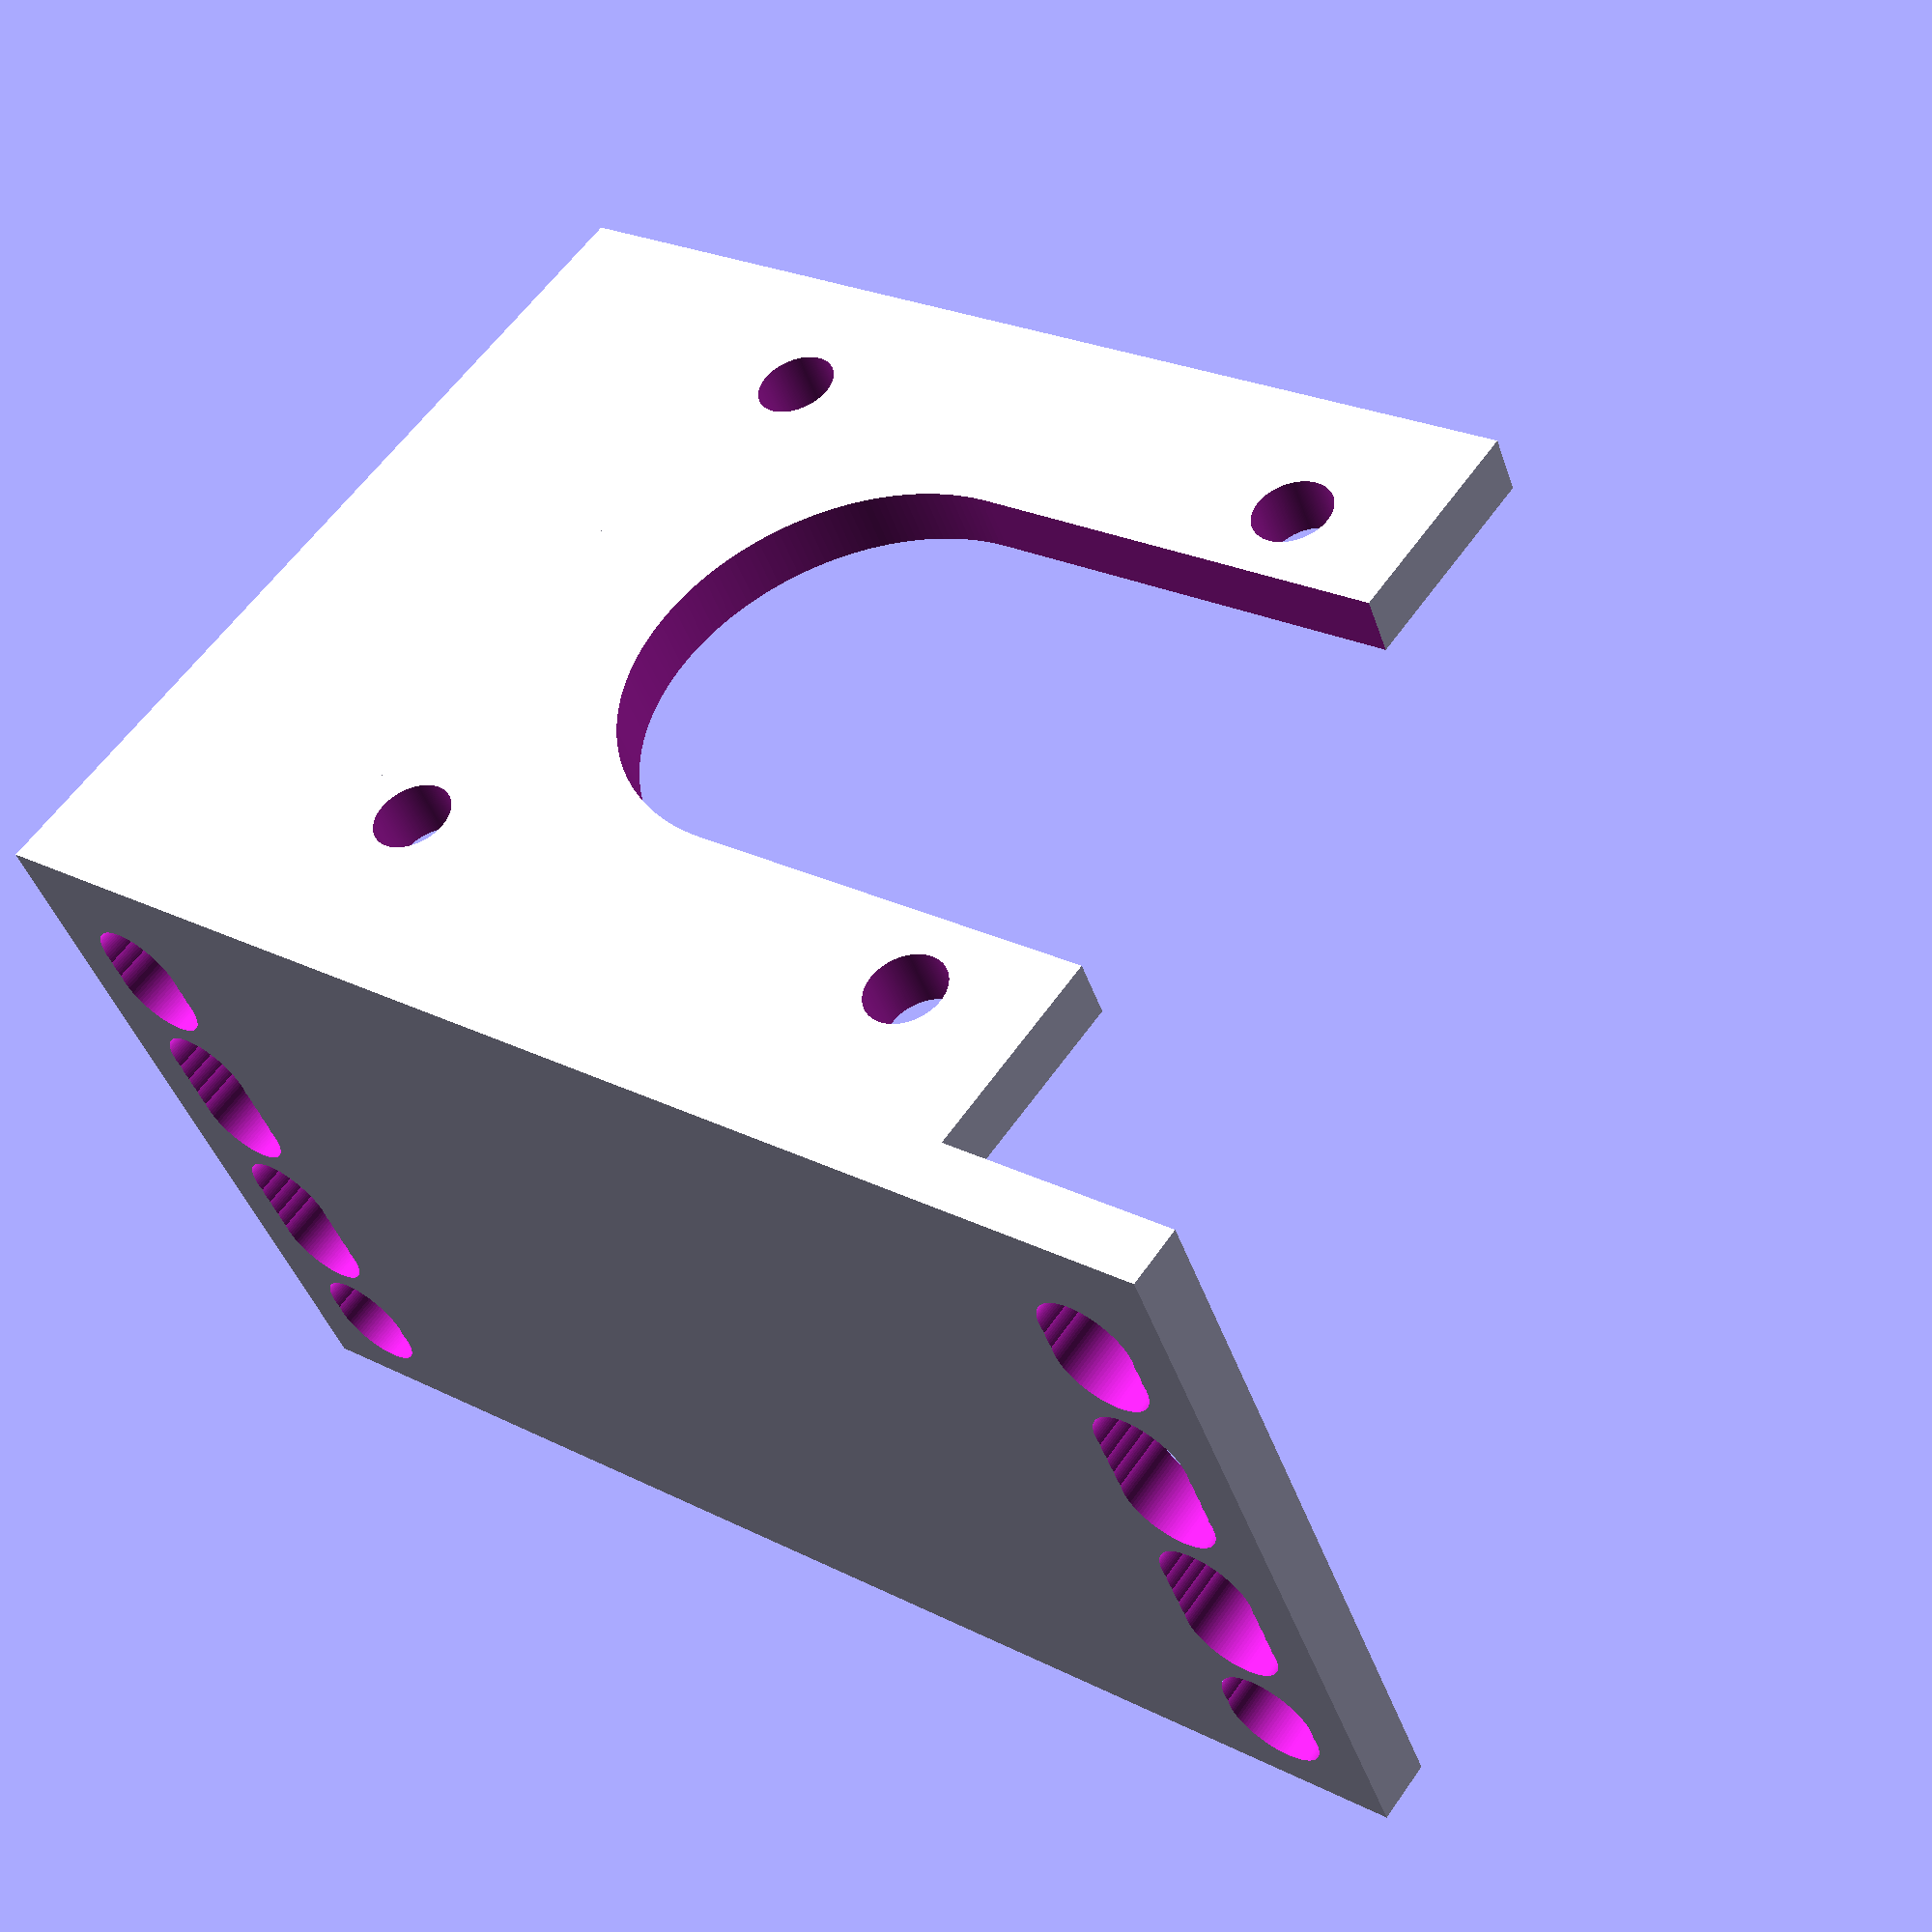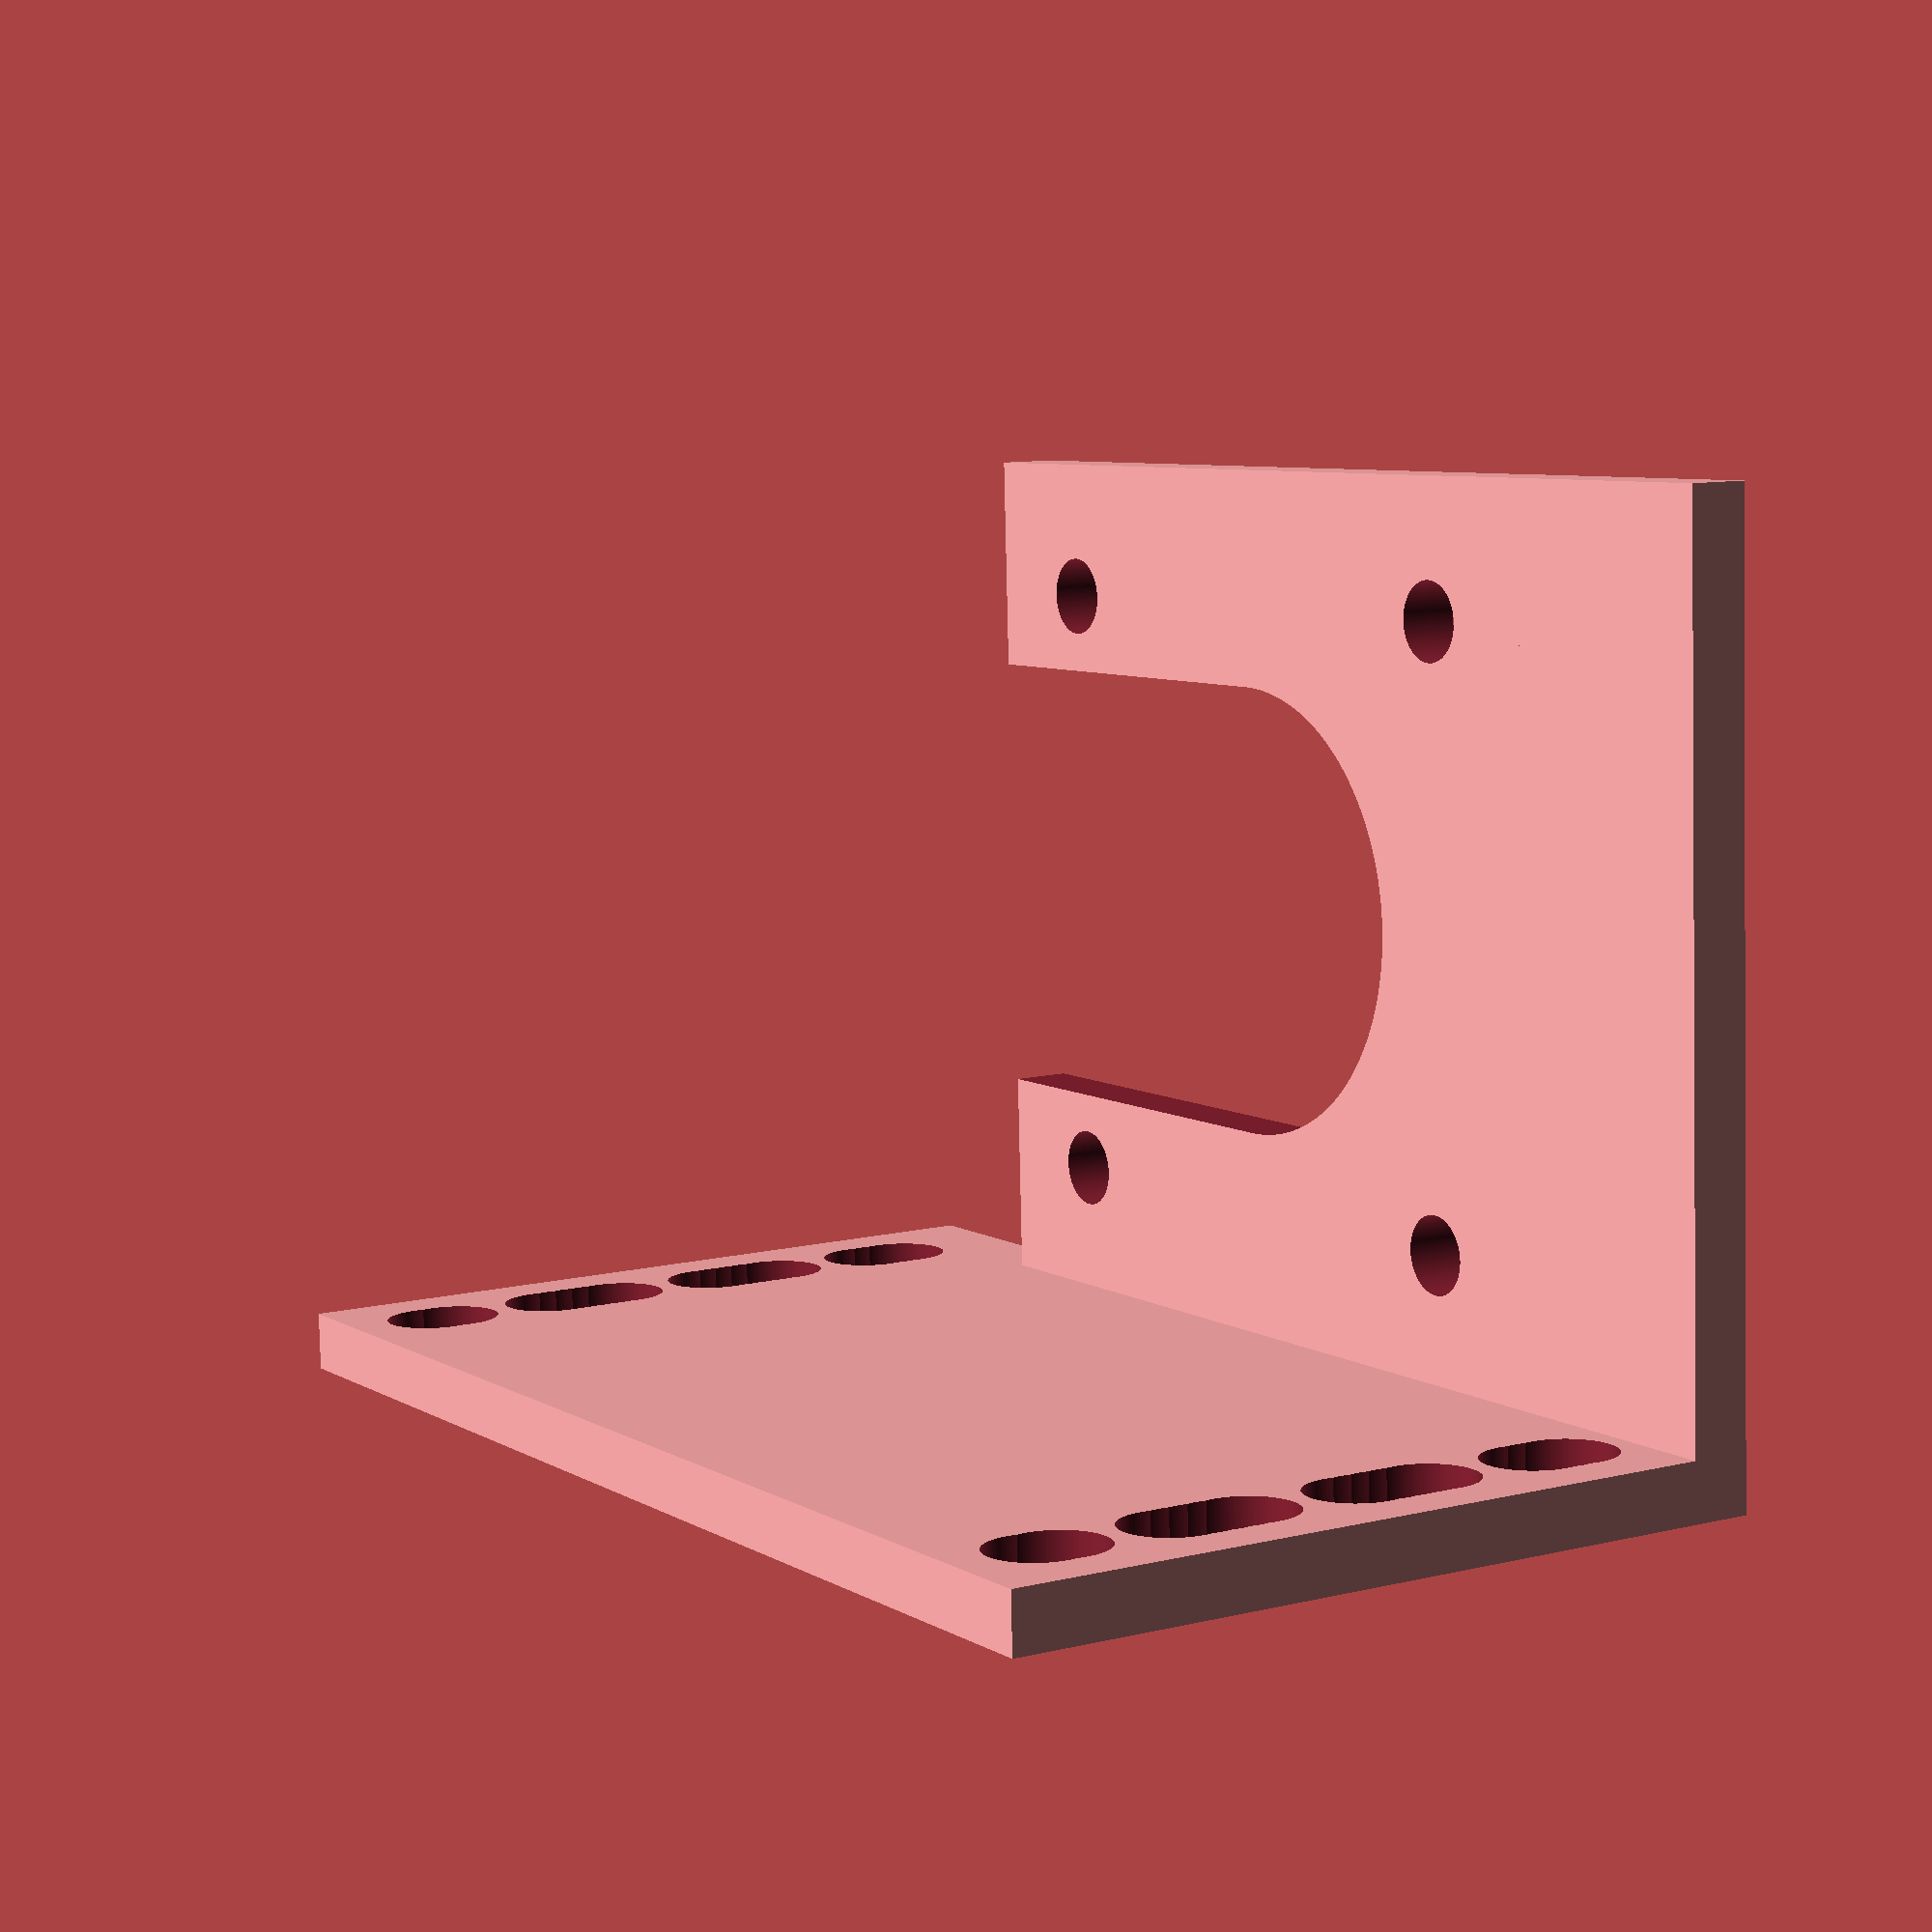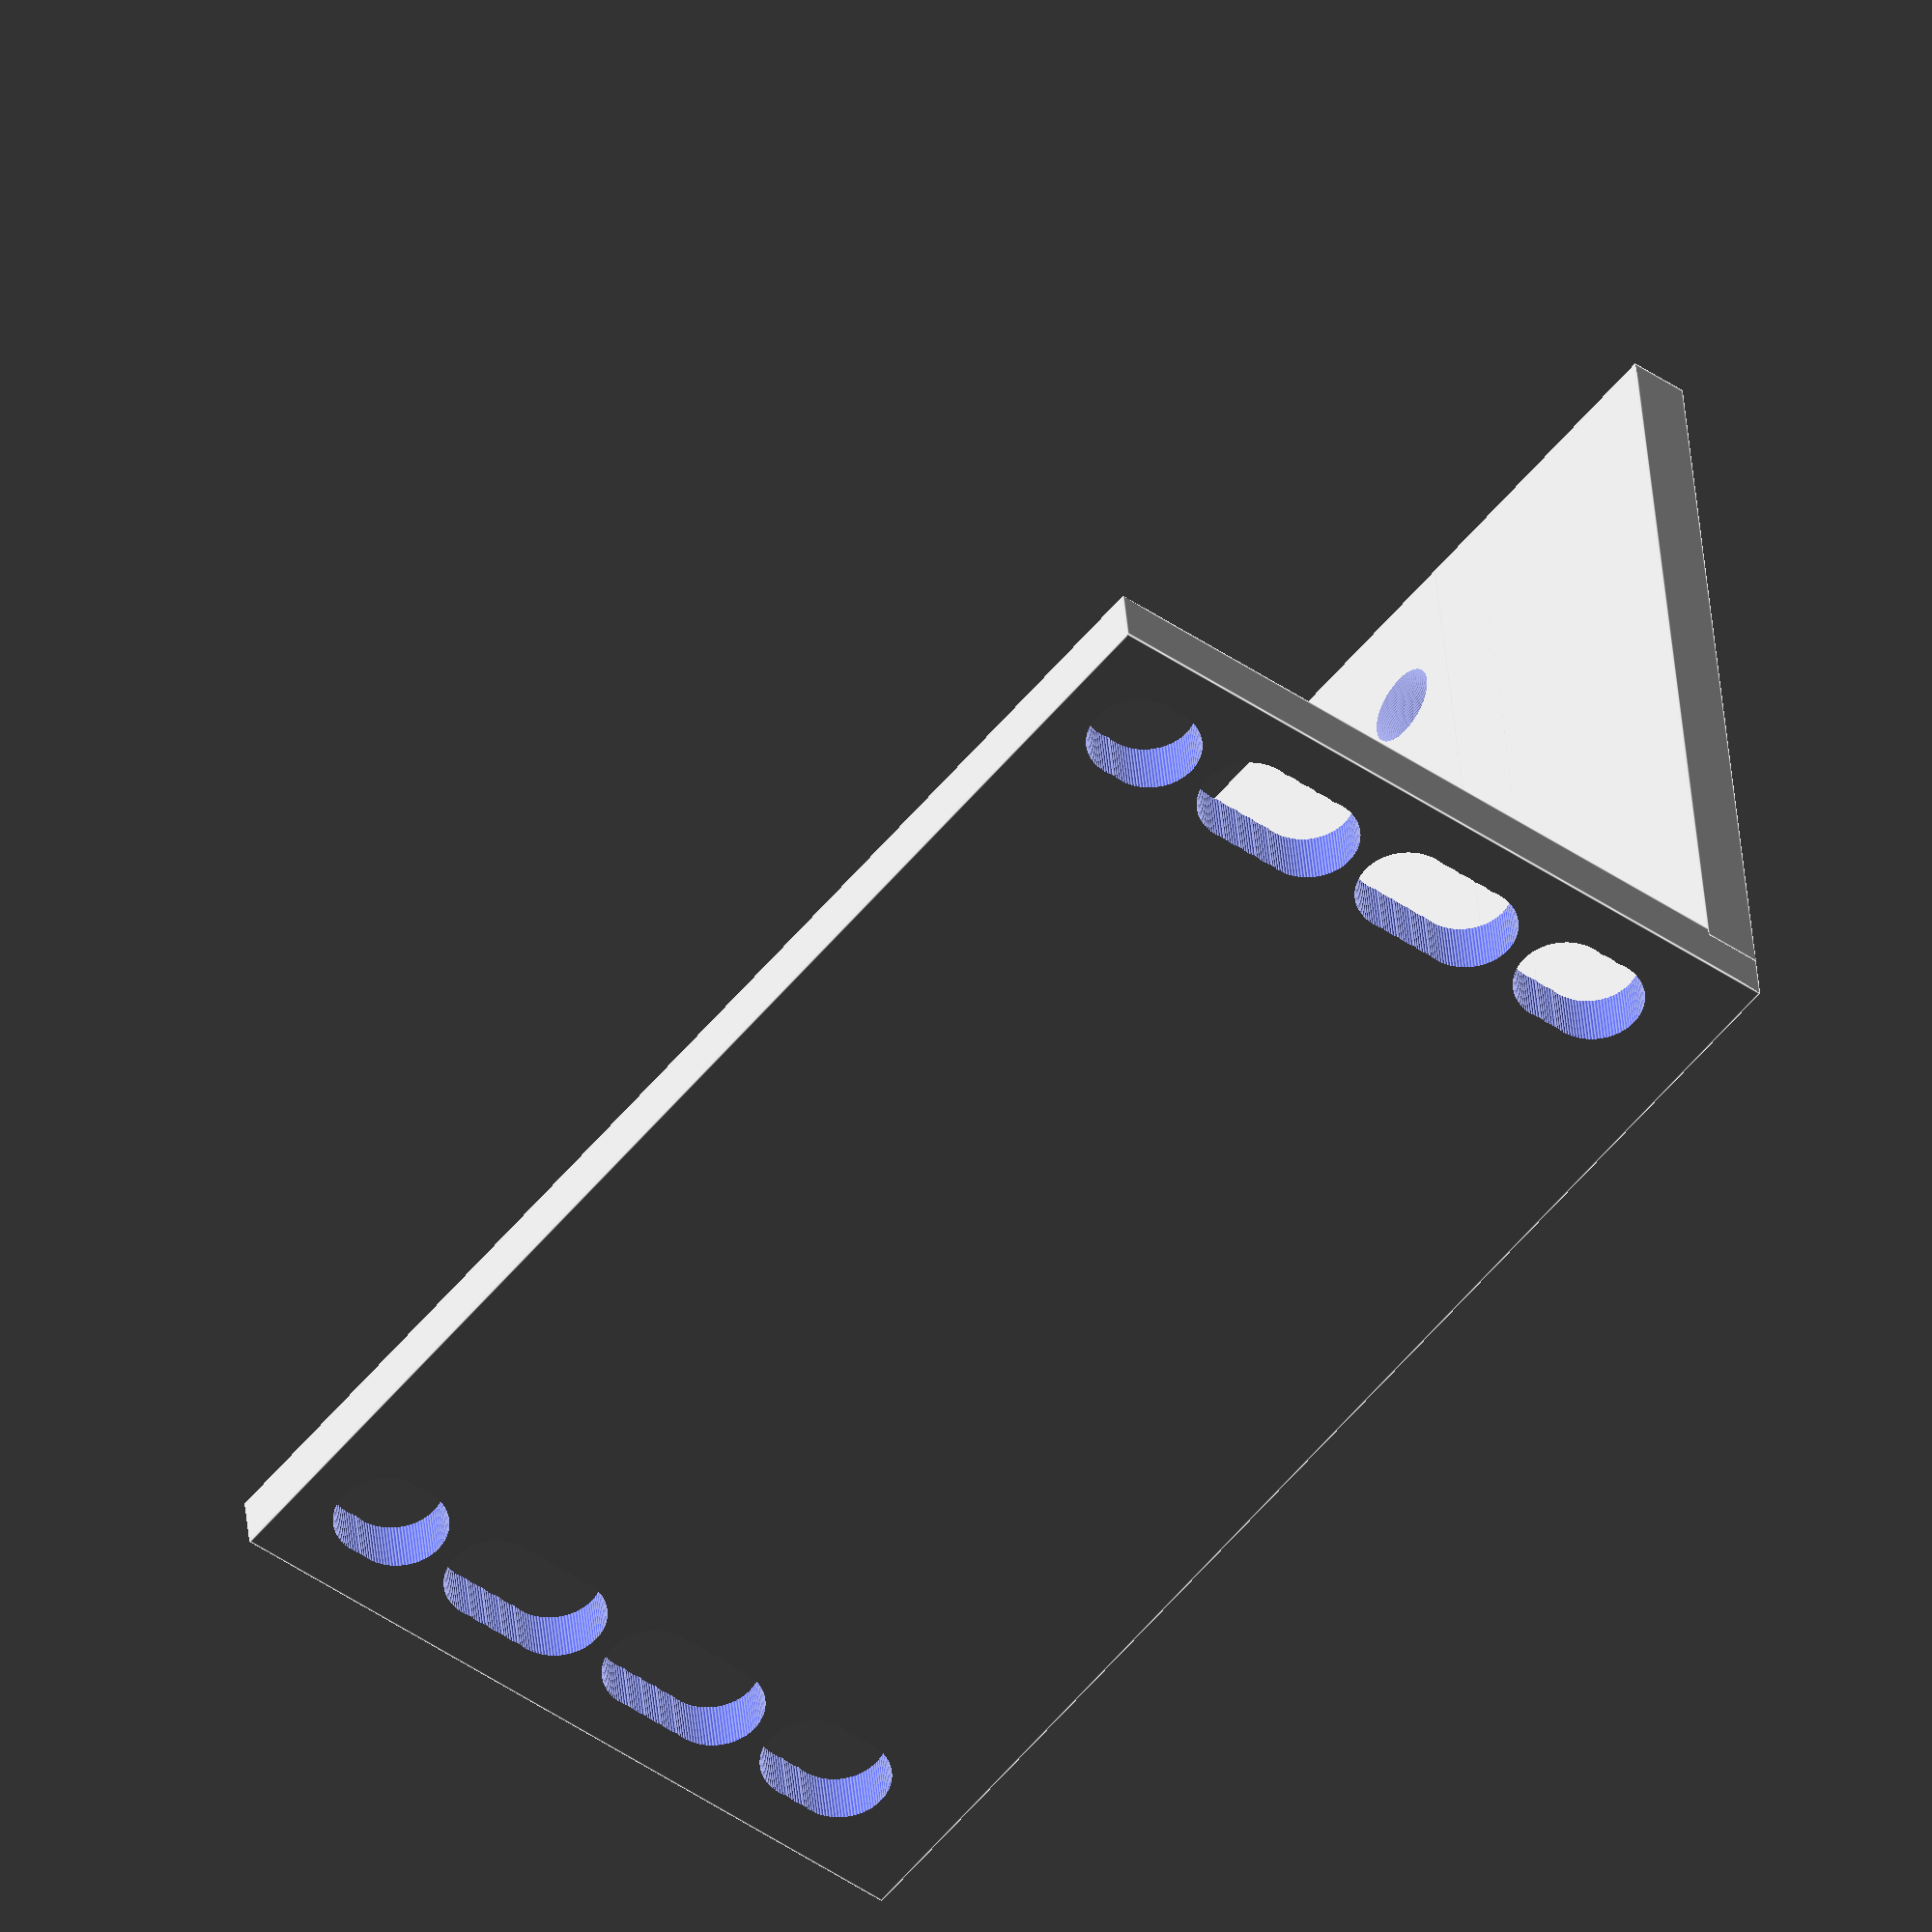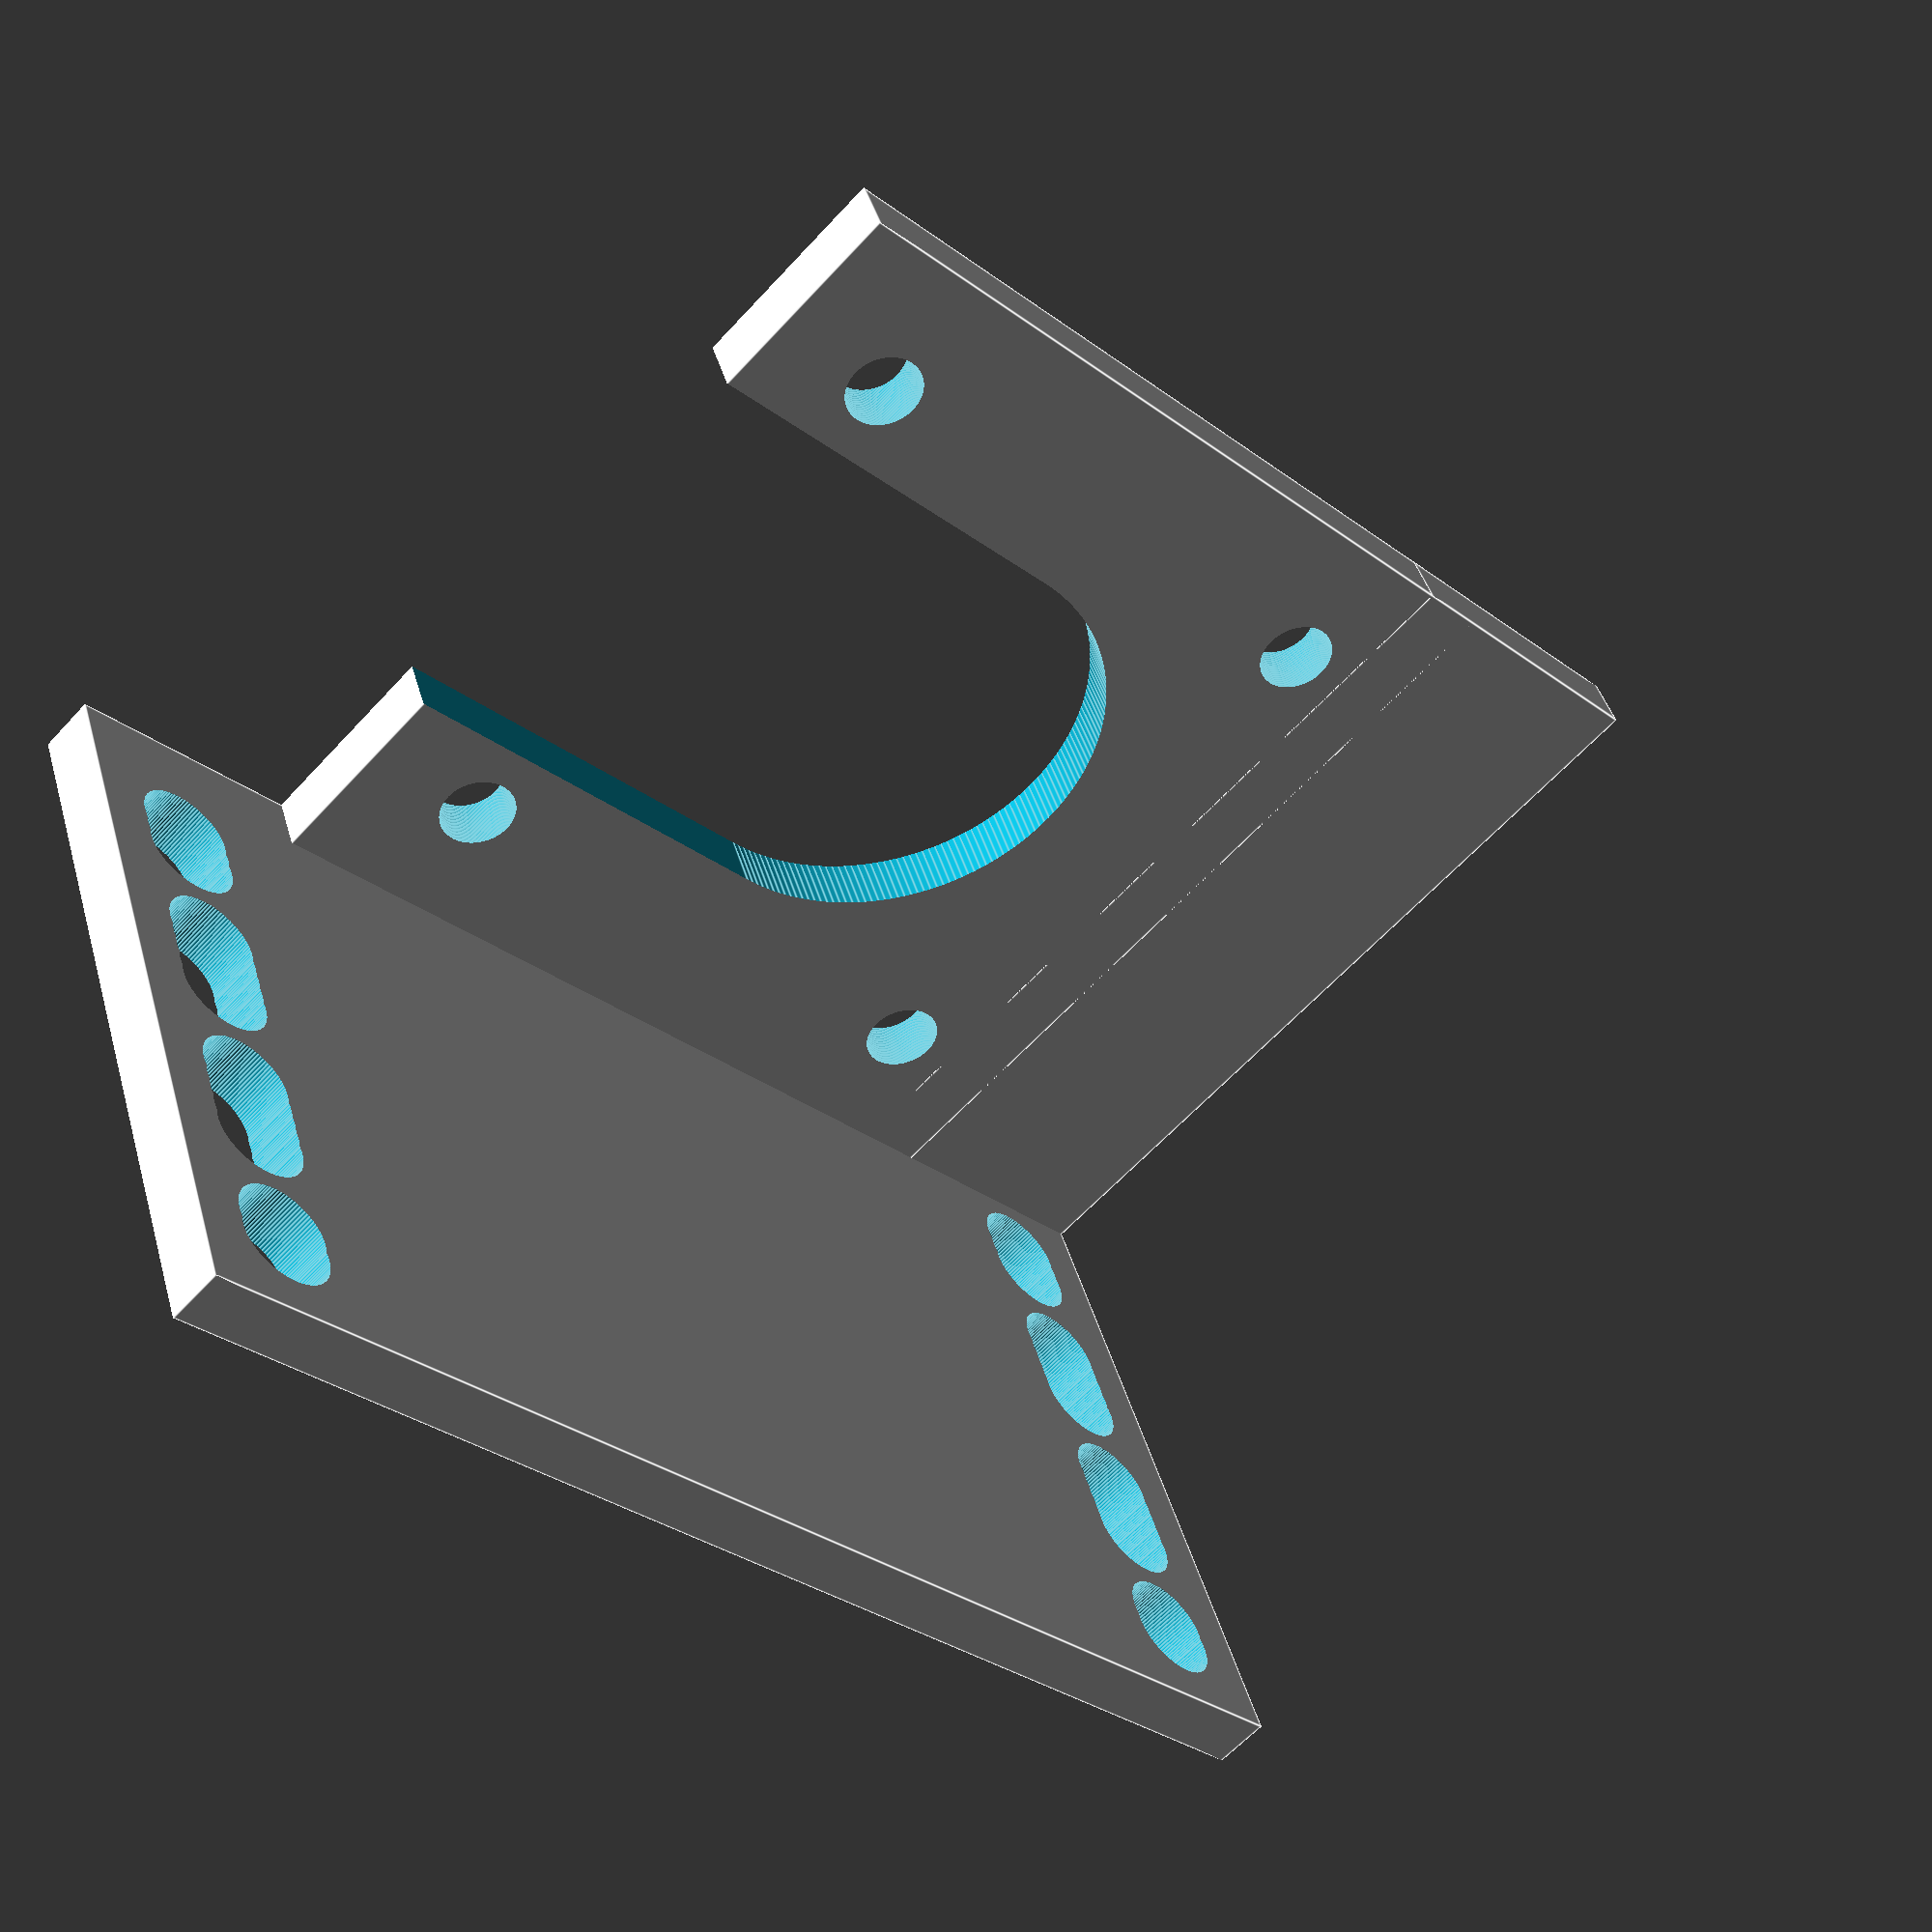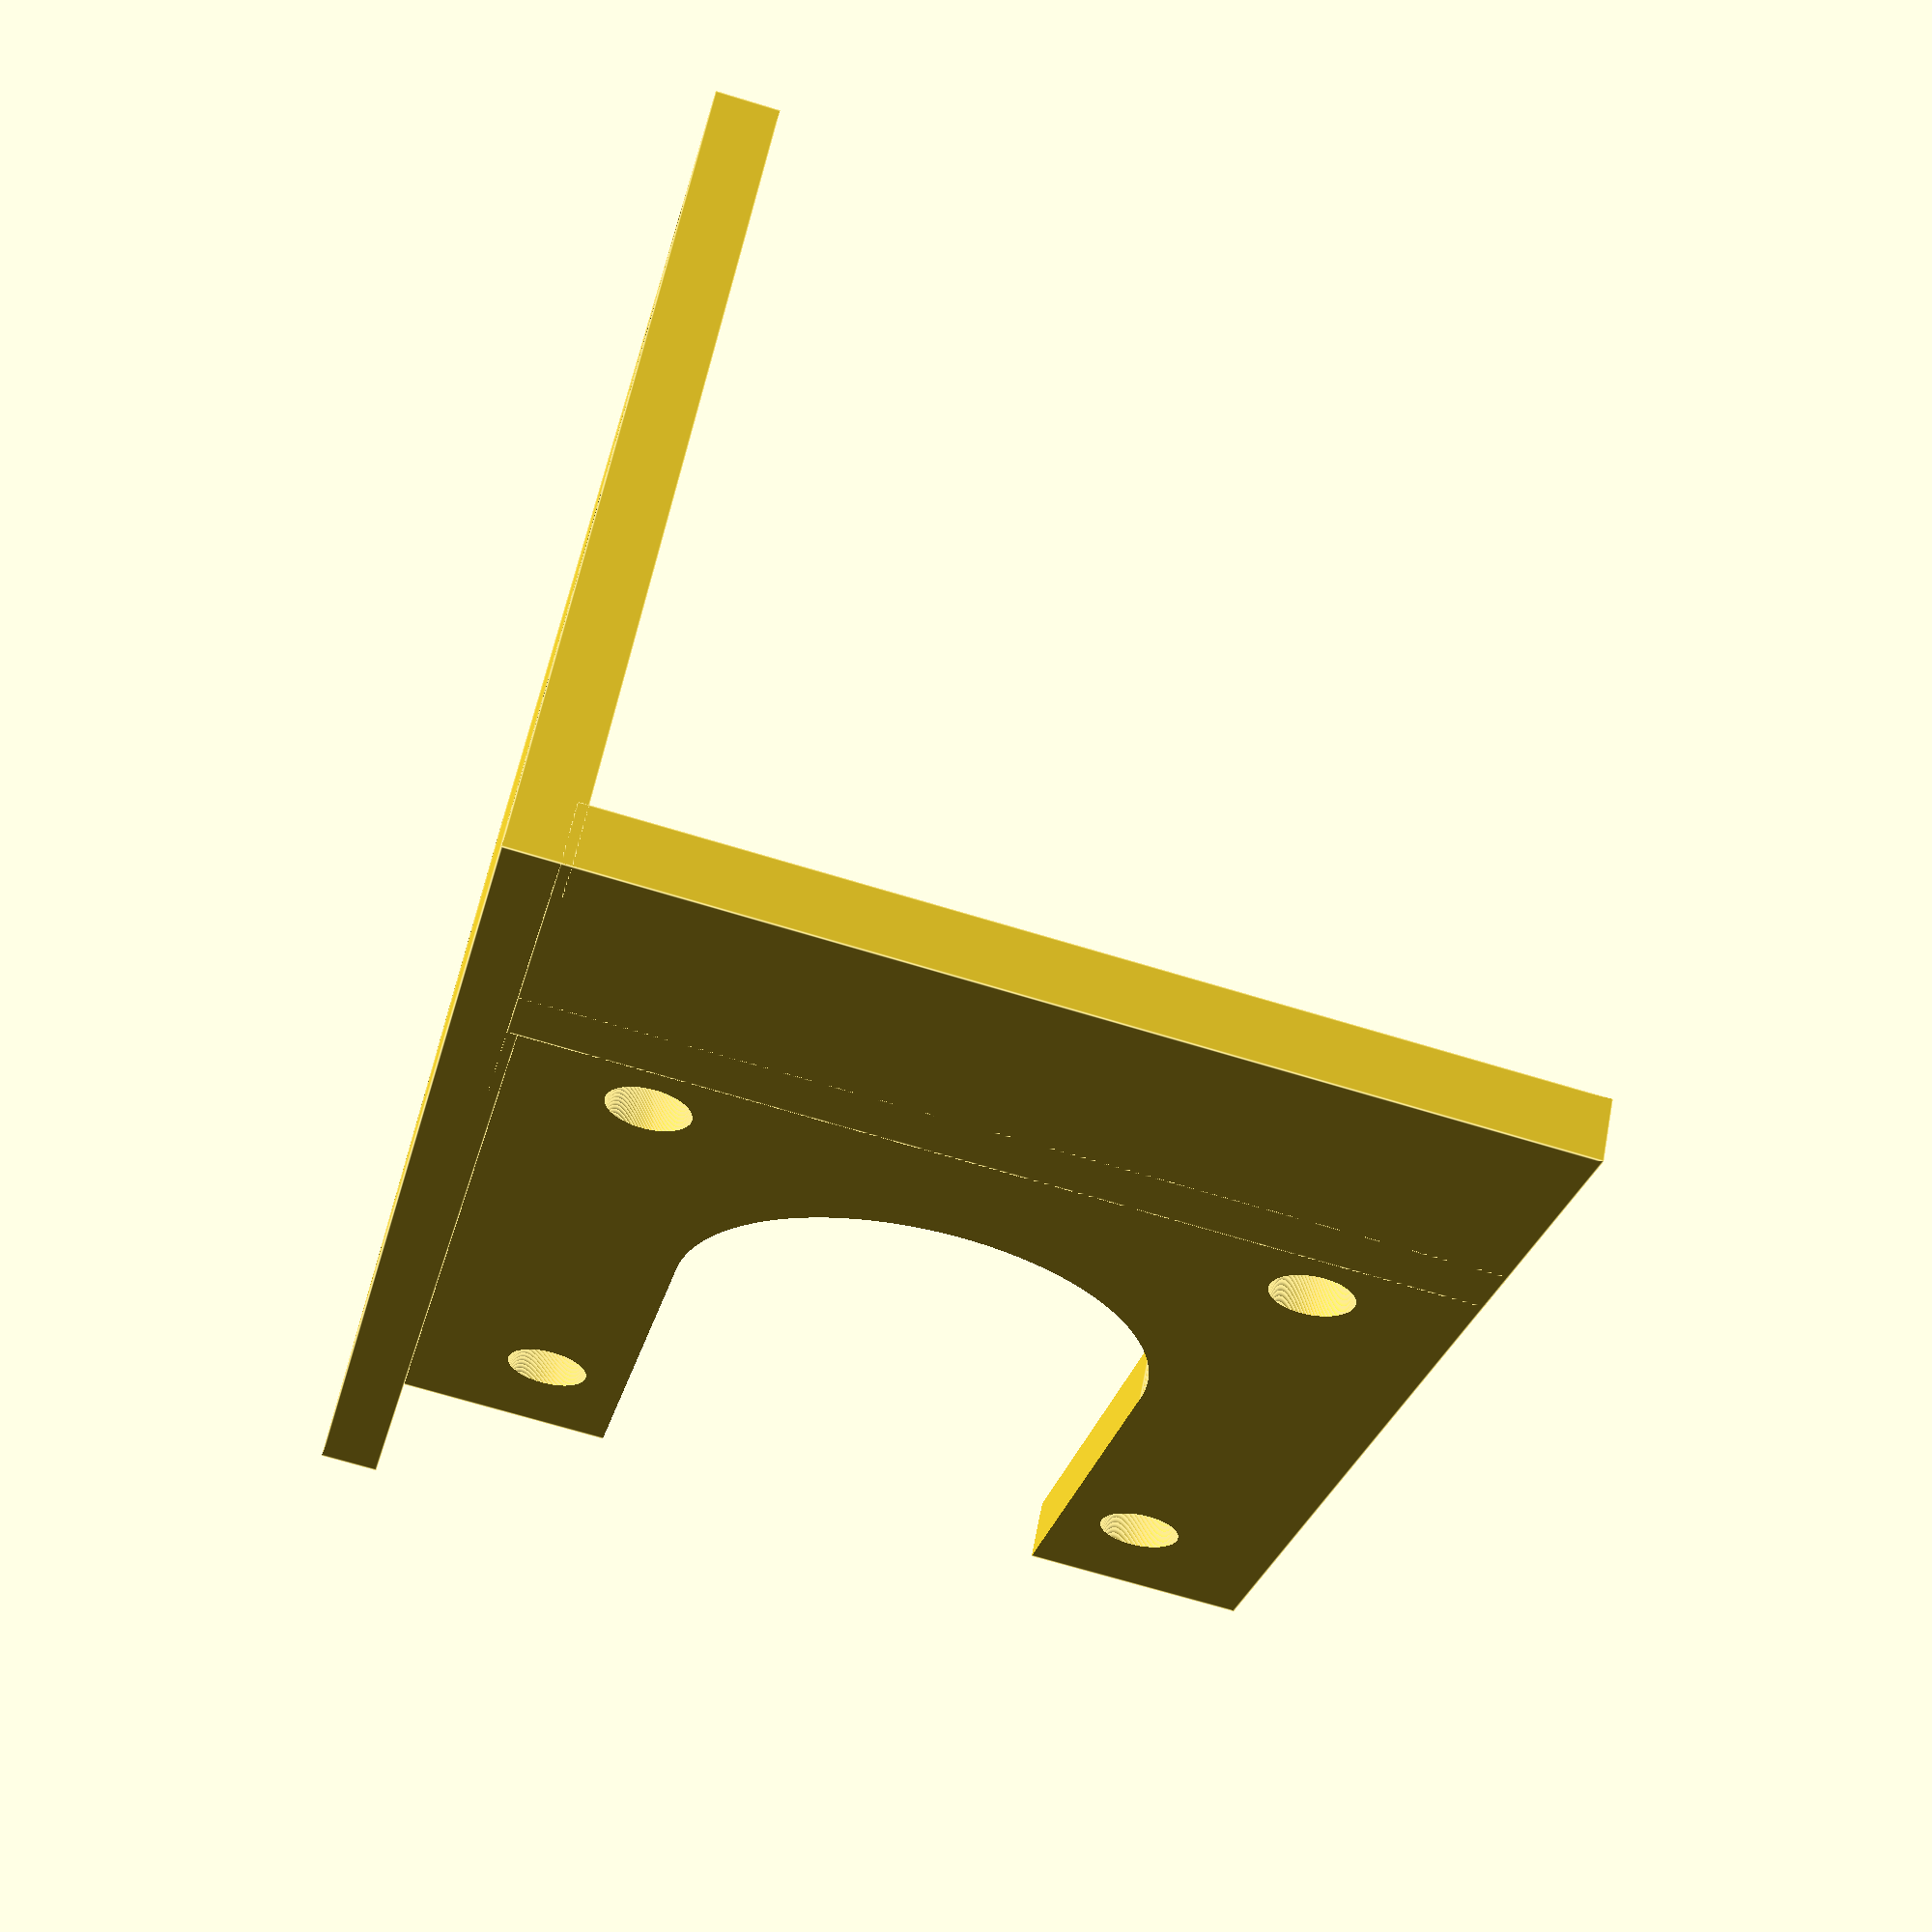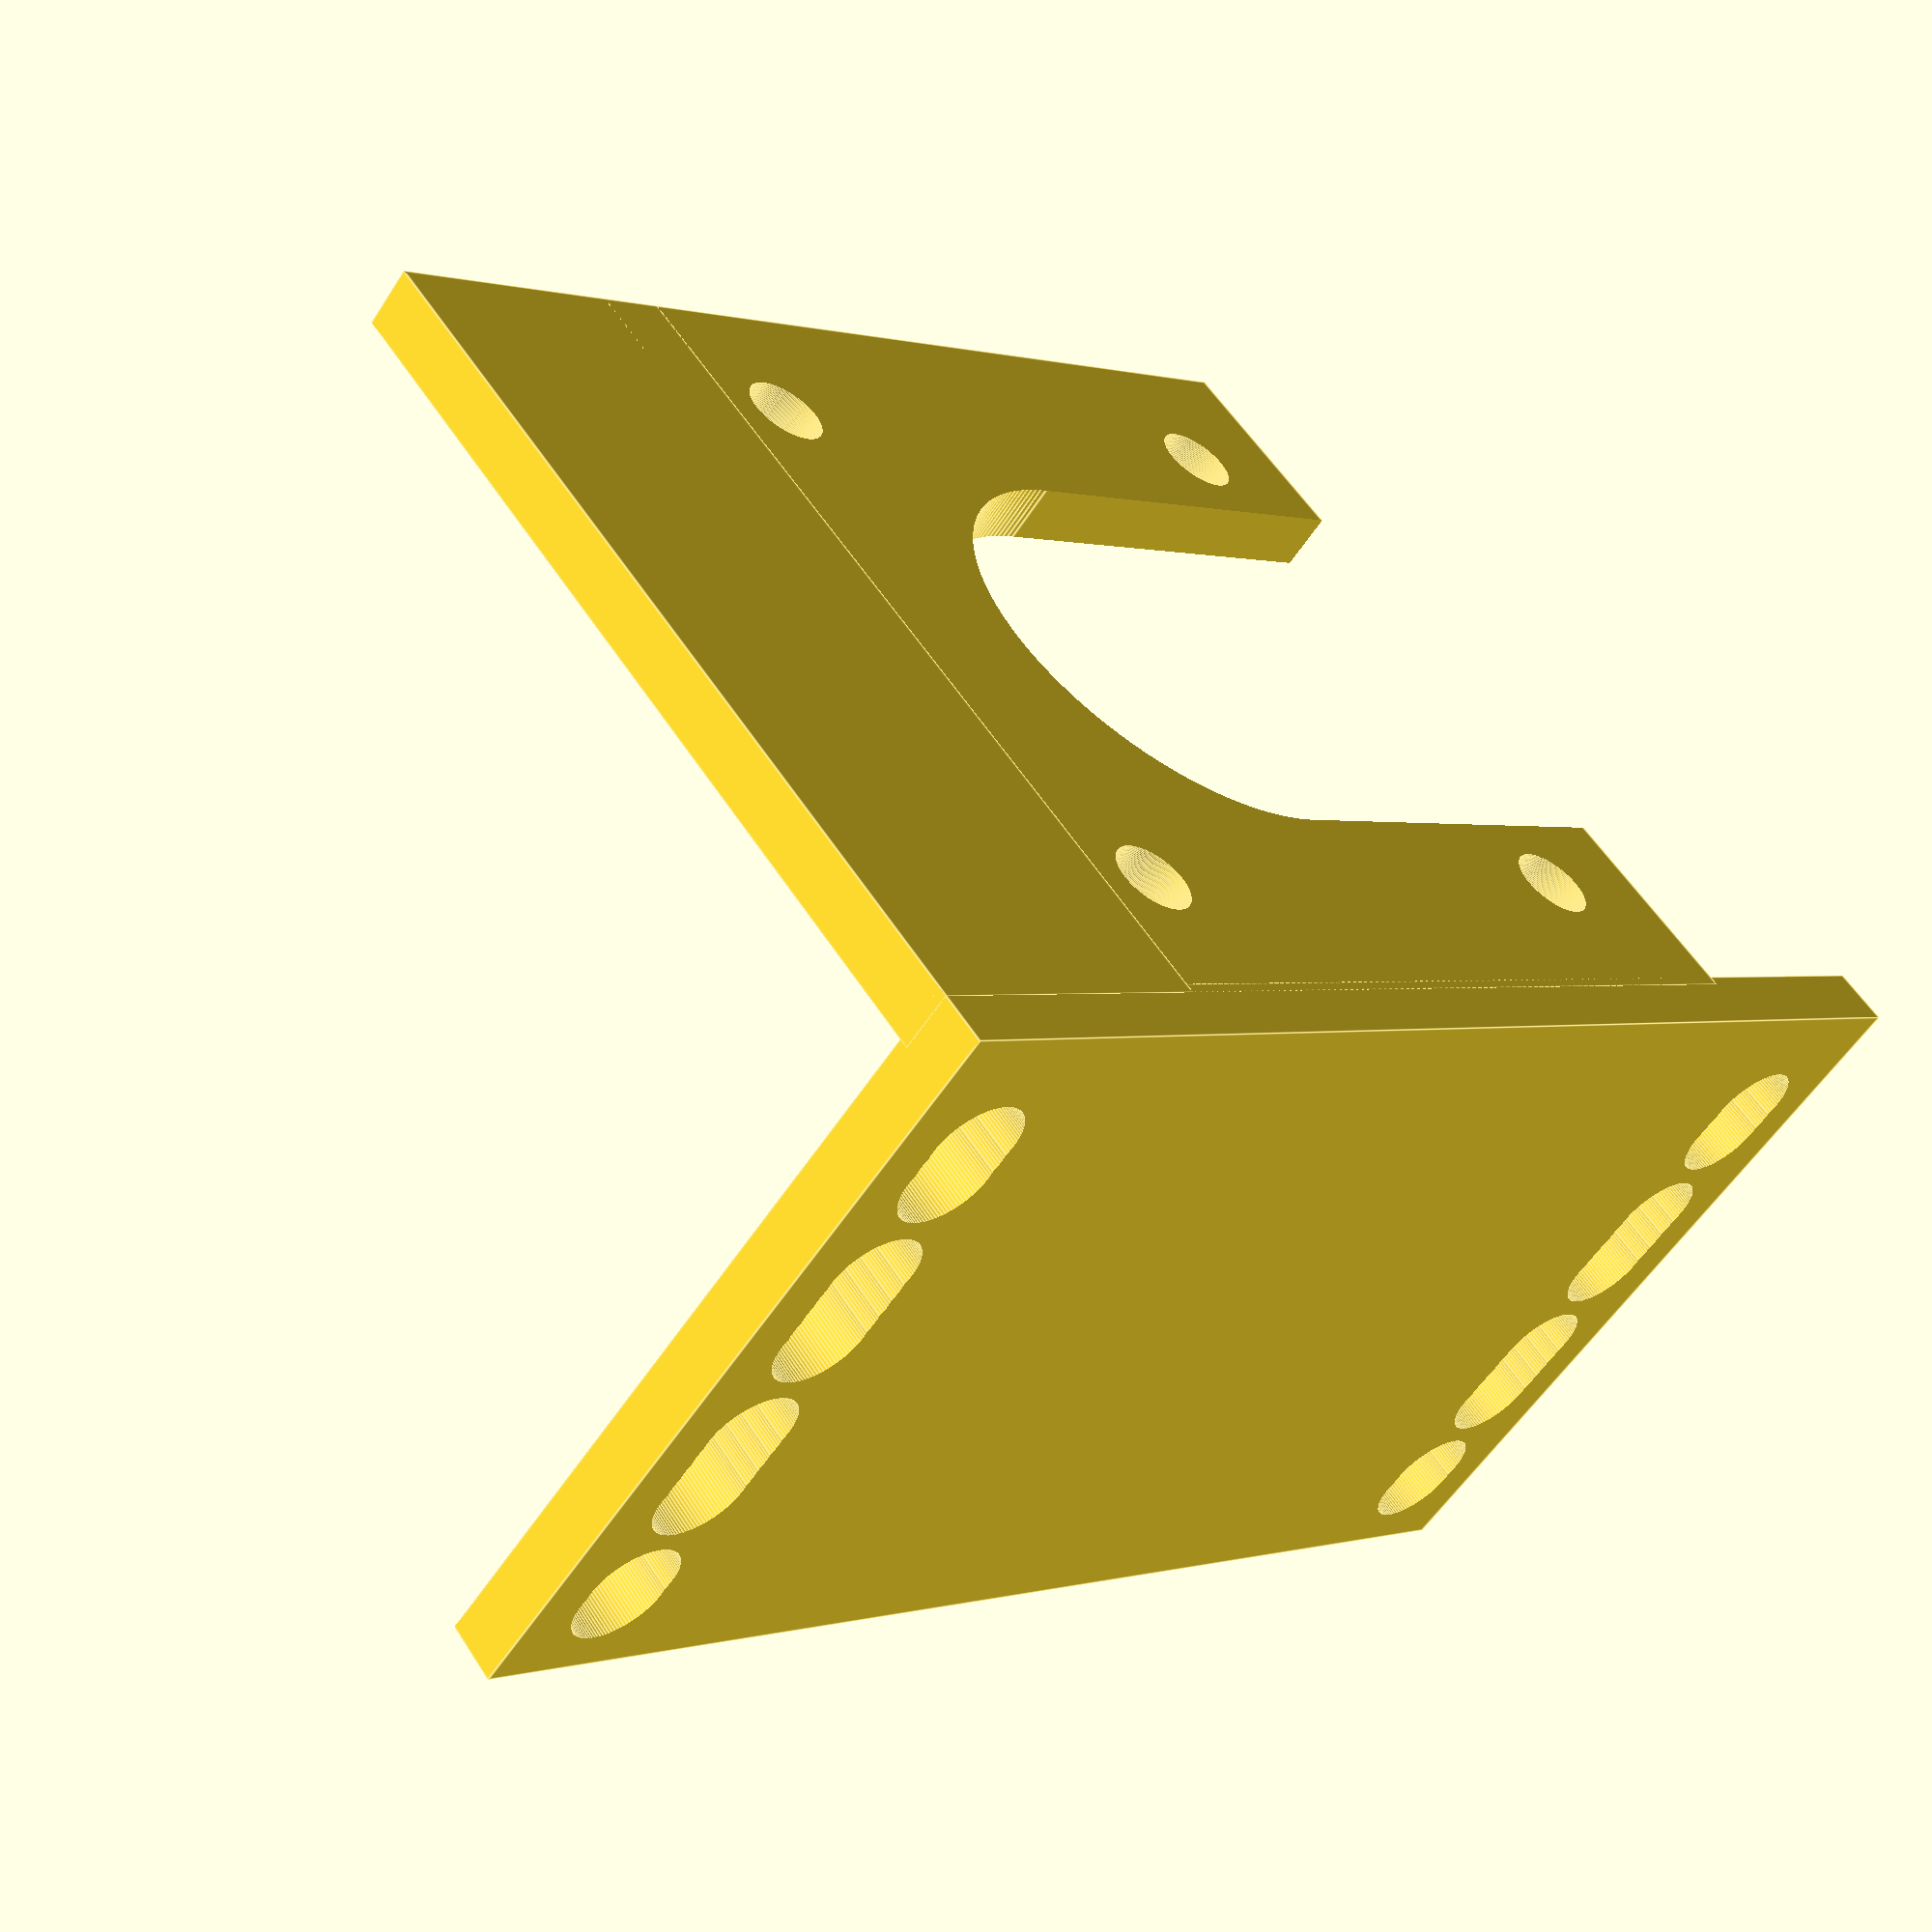
<openscad>
module nemaPlate(wallThickness=3)
{
    wallThickness = 3;
    motorWidth = 45;
    bolt = 4;
    bolt2 = 5;
    difference()
    {
        union()
        {
            cube( [wallThickness, motorWidth, motorWidth], center=true);
           
        }
   rotate( [0,90,0]) 
        {
           translate([0, 0, -2])
				{
					translate([15.5, 15.5, 0])
						cylinder(r=bolt/2, h=wallThickness+5,$fn=200);
					translate([-15.5, 15.5, 0])
						cylinder(r=bolt/2, h=wallThickness+5,$fn=200);
					translate([15.5, -15.5, 0])
						cylinder(r=bolt/2, h=wallThickness+5,$fn=200);
					translate([-15.5, -15.5, 0])
						cylinder(r=bolt/2, h=wallThickness+5,$fn=200);

					cylinder(r=11.5, h=wallThickness+5,$fn=200);
                    rotate([0,0,90])
                    {
					translate([-11.5, 0, 0])
						cube([23, motorWidth, wallThickness+5]);
                    }
				}
        }
		
        
    }
}

e=3;

nemaPlate(e);
l=70;
sp = 30;

rotate([-90,0,0])
difference()
{
union()
    {
translate([20-e/2,0,-22-e/2])
cube([40,l,3],center=true);
translate([0,30-e,-0]) 
cube([3,16,45+0.01],center=true);
    }
union()
    {
    for (x = [5:1.0:34] )
    {
        if( round(x / 5) %2 !=0 )
        {
        translate([x,sp,0])
        cylinder(r=2.5,h=100,center=true,$fn=100);
        translate([x,-sp,0])
        cylinder(r=2.5,h=100,center=true,$fn=100);
        }
        
    }
        
}   
}

</openscad>
<views>
elev=336.4 azim=61.2 roll=310.6 proj=p view=wireframe
elev=353.0 azim=1.6 roll=148.3 proj=p view=wireframe
elev=54.7 azim=5.9 roll=141.7 proj=o view=edges
elev=211.4 azim=248.2 roll=136.5 proj=p view=edges
elev=206.9 azim=78.6 roll=12.7 proj=p view=edges
elev=179.6 azim=225.0 roll=319.2 proj=p view=edges
</views>
